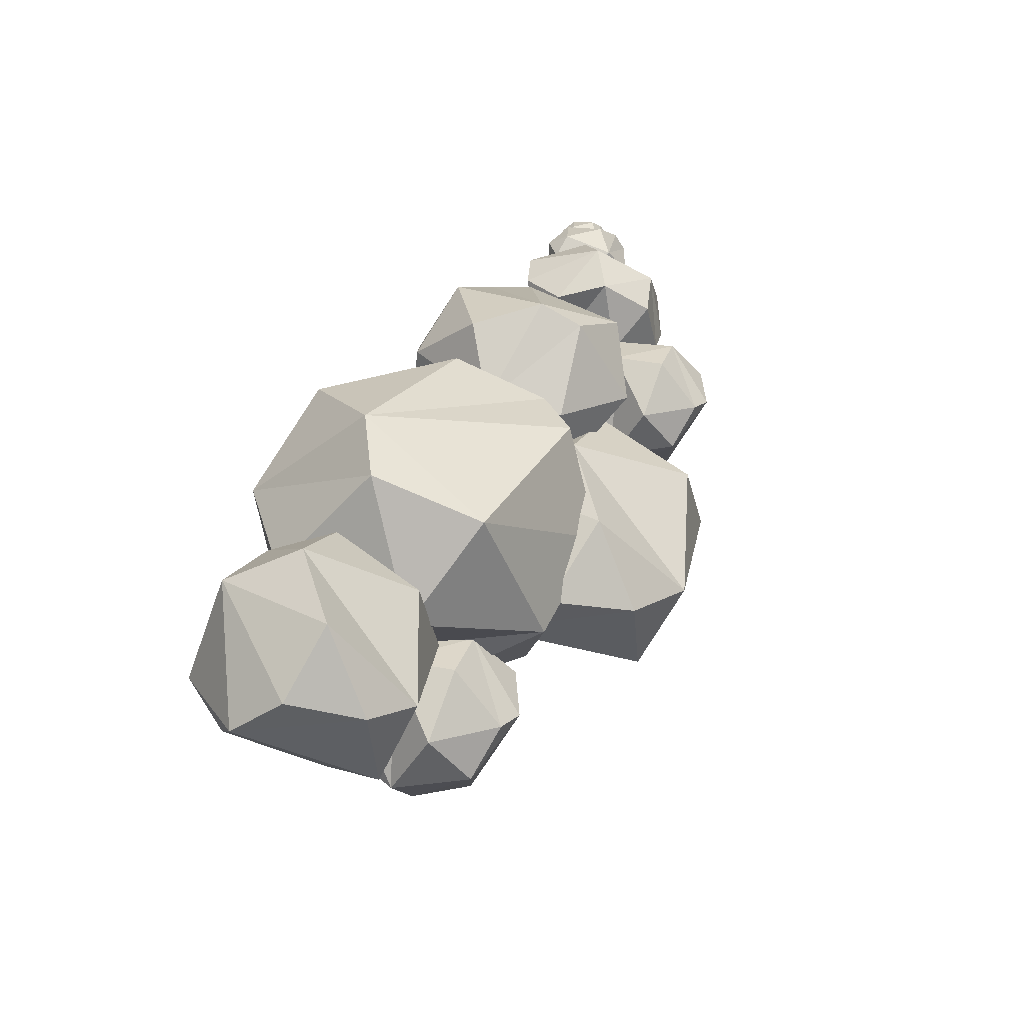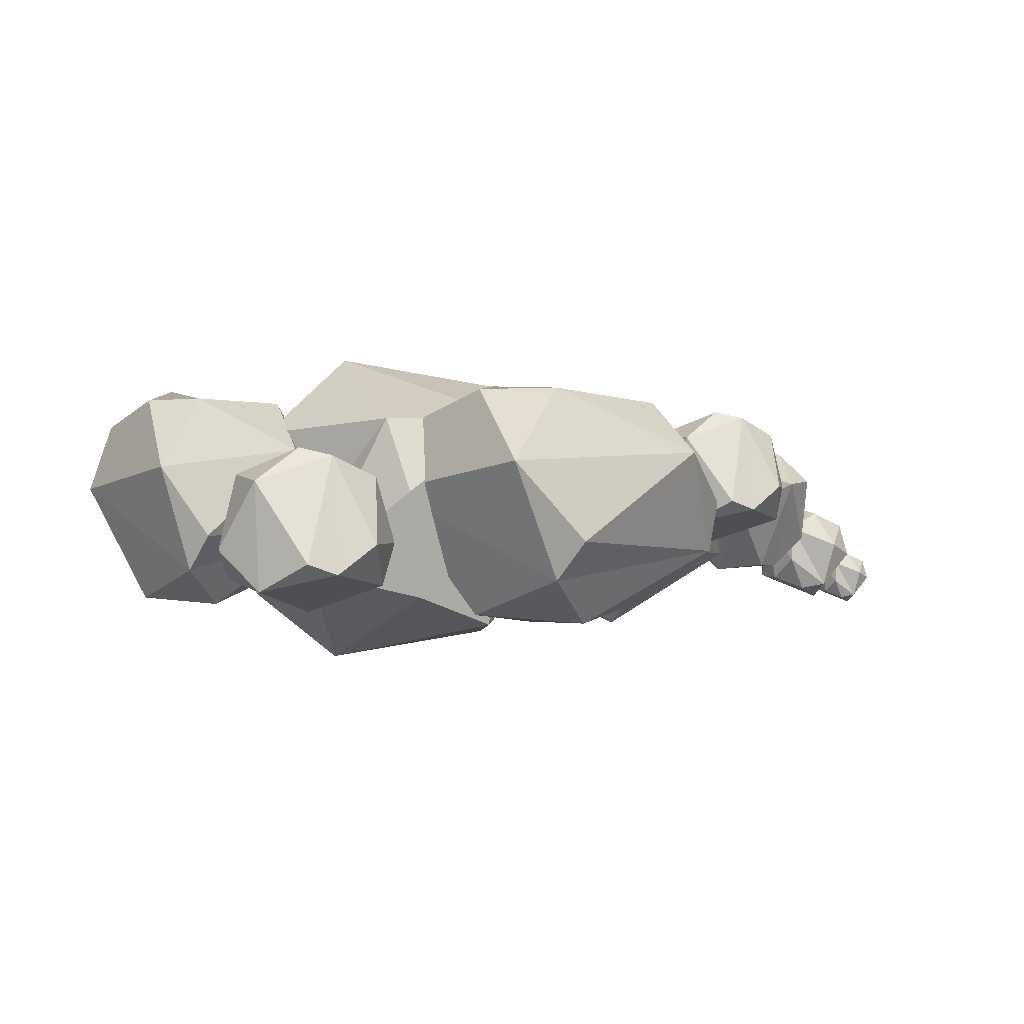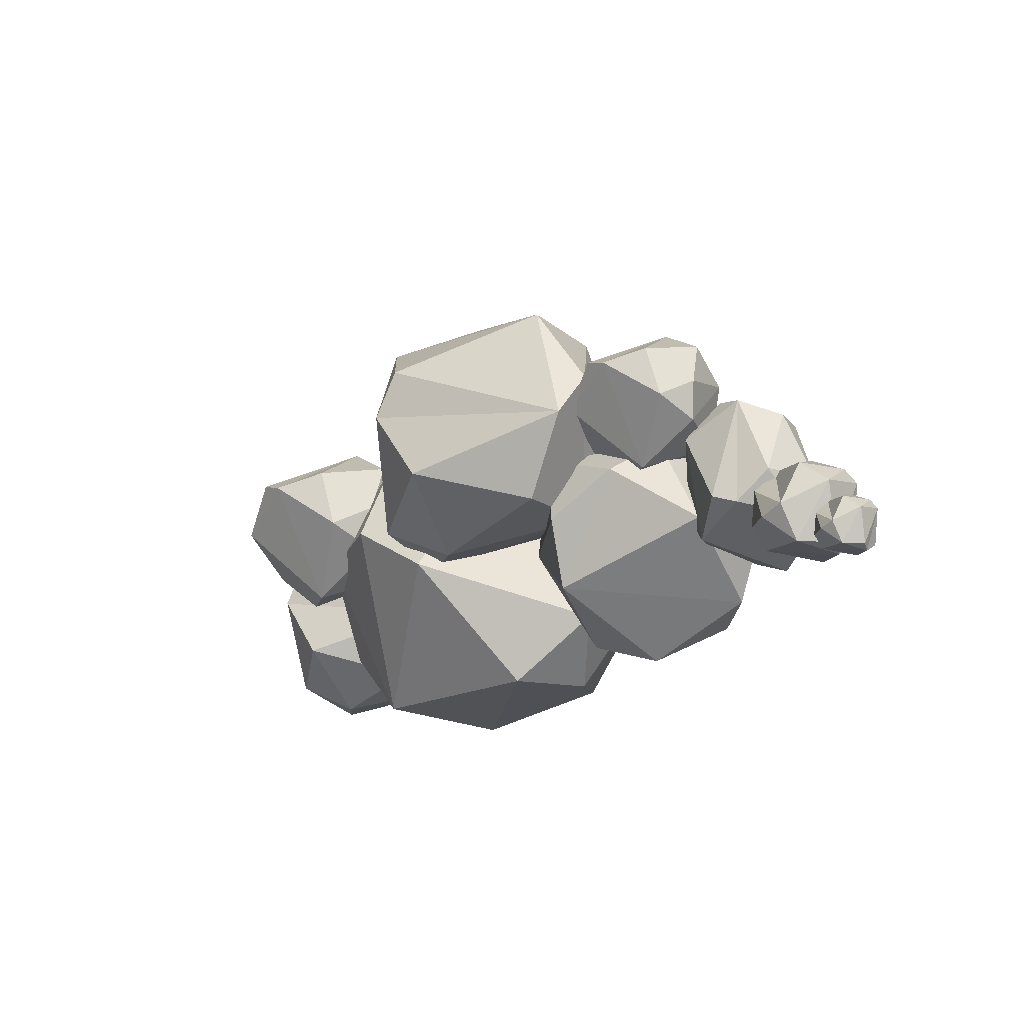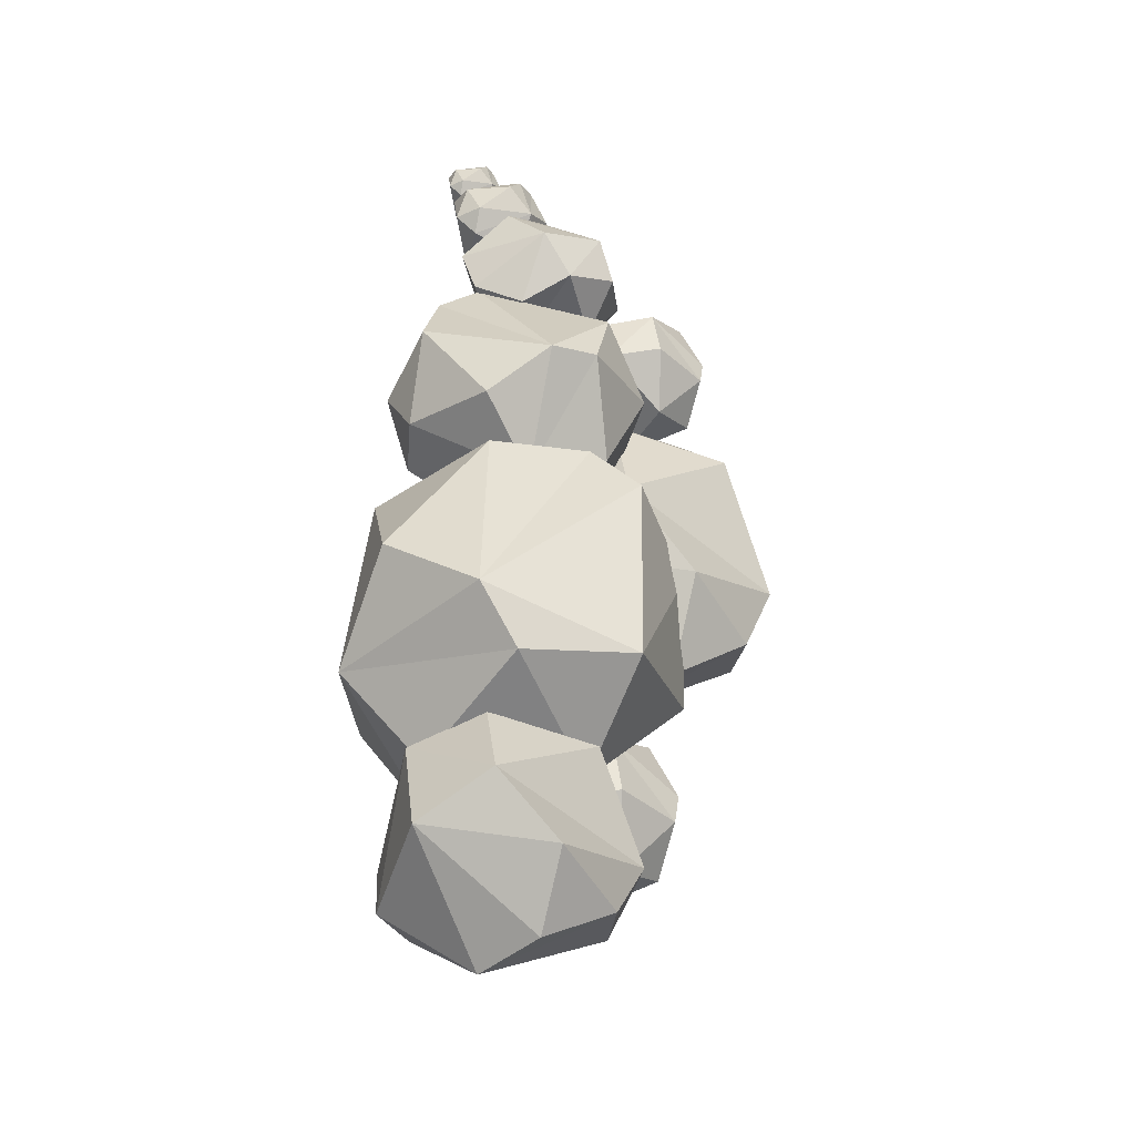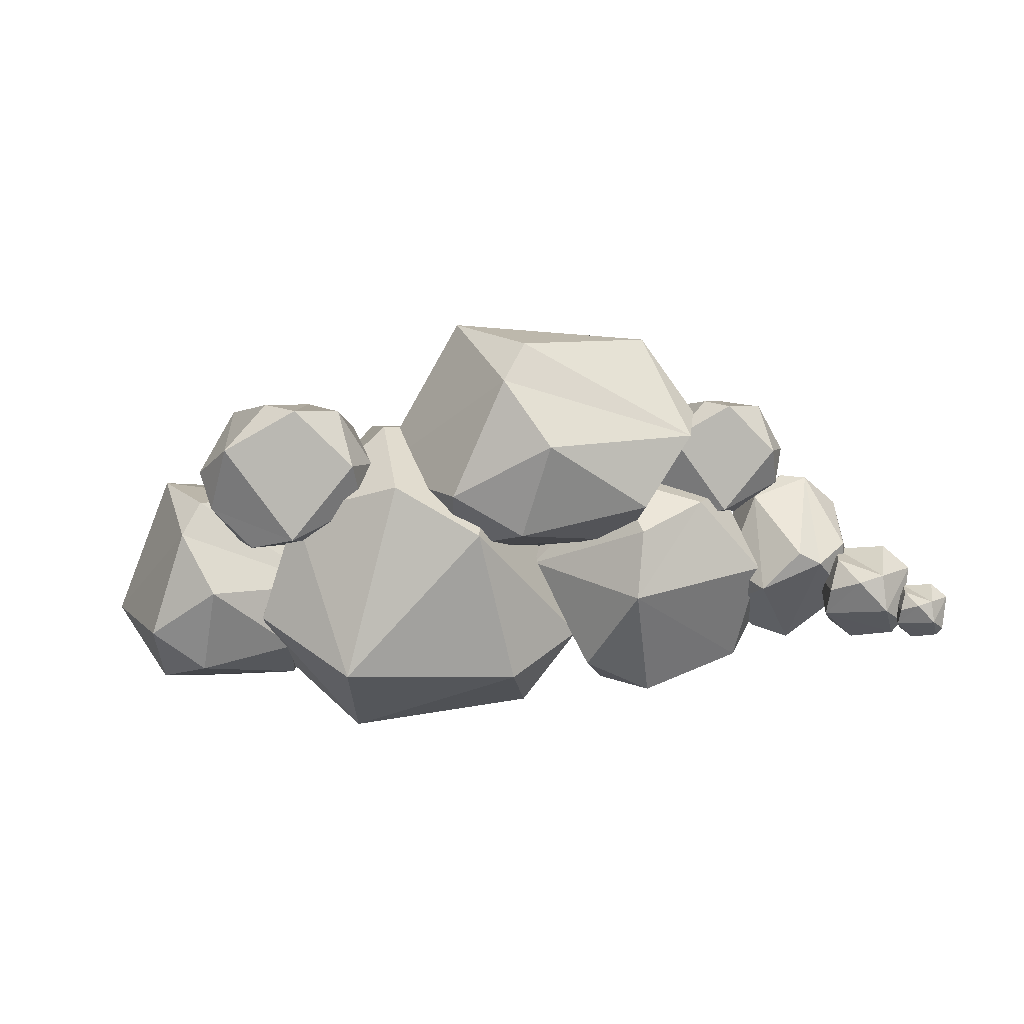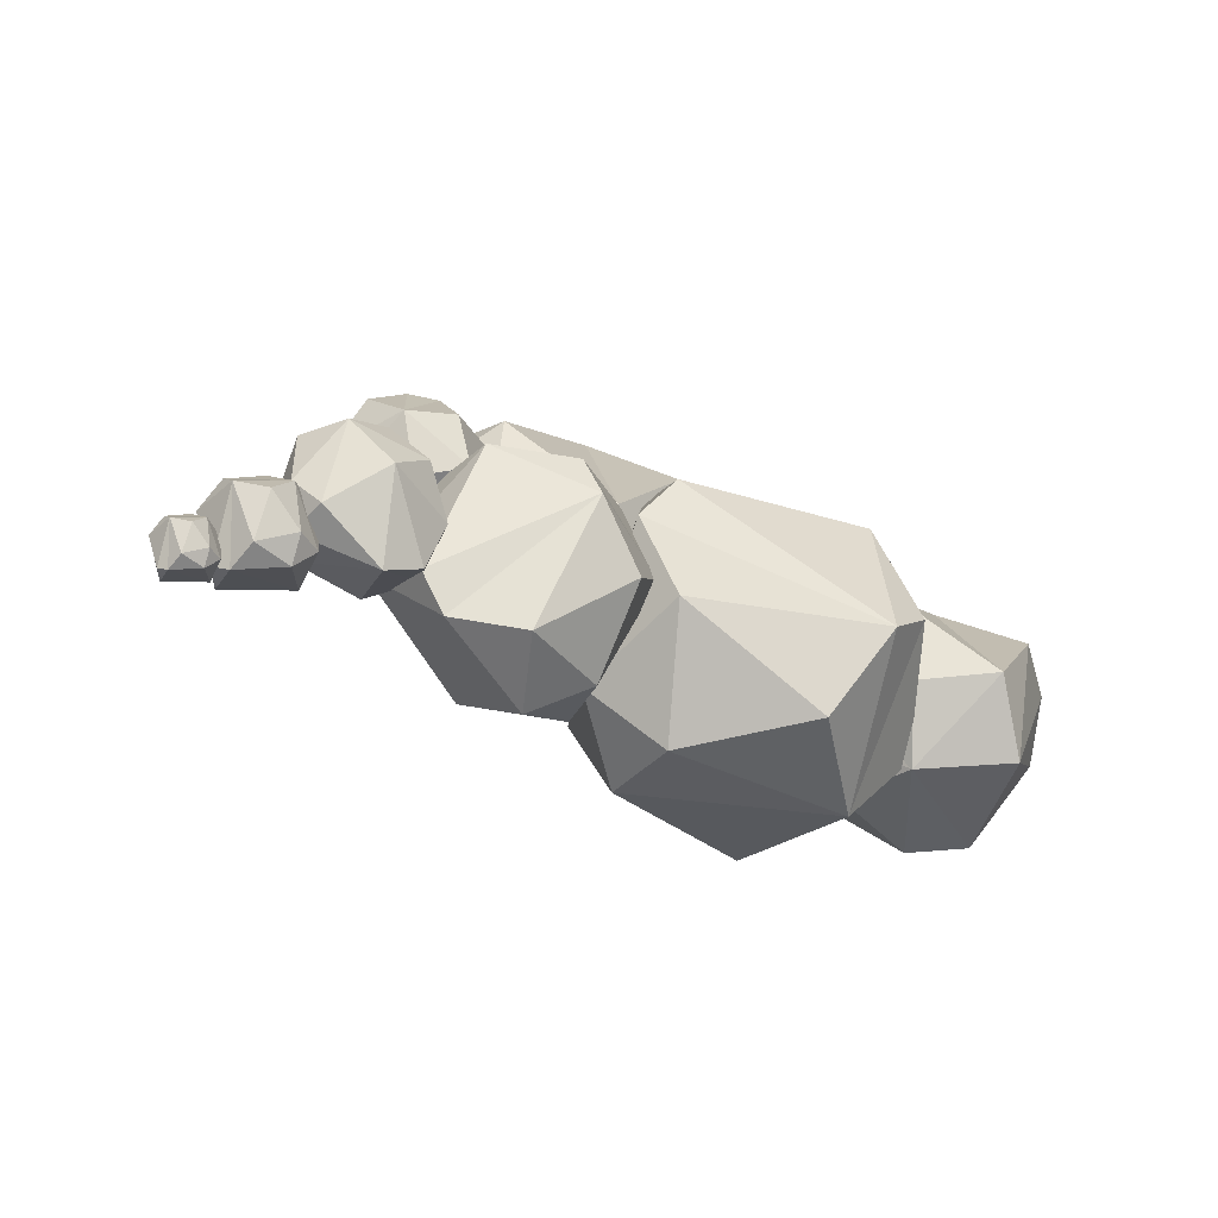
<metadata>
{"format":"obj","ext":"obj","renderer":"f3d","projection":"perspective","resolution":1024,"background":"white","views":[{"elev":34.0,"azim":115.9,"up":"+Z"},{"elev":-50.7,"azim":168.3,"up":"+Z"},{"elev":-16.7,"azim":-119.6,"up":"+Y"},{"elev":50.7,"azim":90.8,"up":"+Z"},{"elev":-23.1,"azim":-167.4,"up":"+Y"},{"elev":-28.9,"azim":-26.4,"up":"+Y"}]}
</metadata>
<code>
g default
v 0 625.5 23.78
v -15.87 610.7 -3.185
v -11.08 641.2 12.82
v 3.584 648.4 0.7562
v 22.09 622.9 -0.1168
v 10.07 606.5 -3.33
v 12.97 644.1 3.258
v 8.074 610.9 -15.37
v -14.02 623.5 17.83
v 10.04 635.7 18.25
v 8.074 642.8 -14.28
v 0 627.2 -23.78
v -5.568 616.1 -19.91
v 6.429 613.1 17.48
v -22.09 629.7 2.763
v -11.08 610.7 11.78
v -2e-06 605.6 -8.252
v -22.09 623 -2.763
v 20.01 632.6 7.754
v -15.87 642.2 -2.106
v -2.393 634.5 -21.76
v -12.83 613.4 -12.24
v -37.98 606.4 29.6
v -9.968 639.3 5.437
v -31.34 655.5 -5.383
v -57.46 622.8 -21.39
v -59.4 601.9 -0.7717
v -37.44 648.9 -17.56
v -69.57 613.7 9.24
v -9.946 613.1 9.446
v -22.04 630.2 -22.81
v -54.13 655.8 1.162
v -65.78 639.3 21.3
v -62.14 622.4 27.81
v -30.27 600.2 -12.7
v -18.2 628.5 28.58
v -24.68 599.1 13.14
v -57.84 602.7 15.15
v -27.38 622.4 34.03
v -42.74 631.6 -26.67
v -22.79 647.8 21.66
v -58.47 647.9 21.1
v -13.4 634.1 -6.495
v -30.9 650 -16.34
v -5.684 645 -15.84
v -4.793 637.5 -28.81
v -22.88 623.1 -25.81
v -34.6 631.4 -20.6
v -7.263 630.1 -27.89
v -35.13 635.5 -29.26
v -16.07 645.1 -6.847
v -8.408 628.7 -15.14
v -13.12 637 -37.86
v -26.31 643.8 -37.77
v -32.46 646.4 -30.9
v -23.89 630.1 -8.293
v -16.11 654.3 -16.71
v -26.66 643.6 -7.642
v -36.36 639.5 -21.43
v -22.23 655 -18.36
v -13.96 623.5 -23.09
v -9.255 651.5 -24.8
v -20.69 645.5 -38.09
v -65.07 645.8 13.15
v -87.49 628.8 -13.89
v -80.72 663.6 2.265
v -60 671.8 -9.767
v -33.86 642.8 -10.76
v -50.84 624 -14.05
v -46.75 666.9 -7.286
v -53.66 628.9 -26.08
v -84.88 643.5 7.194
v -50.88 657.5 7.672
v -53.66 665.4 -24.83
v -65.07 647.5 -34.41
v -72.94 634.9 -30.59
v -55.98 631.6 6.786
v -96.28 650.5 -7.85
v -80.72 628.9 1.074
v -65.07 623 -18.98
v -96.28 642.9 -13.41
v -36.8 653.8 -2.844
v -87.49 664.7 -12.66
v -68.45 655.8 -32.35
v -67.24 640.7 2.378
v -70.34 621.7 31.14
v -84.03 648.8 14.23
v -99.68 639.1 5.628
v -84.27 614 -5.559
v -71.79 607.1 9.335
v -96.49 633.7 -2.925
v -82.36 603.2 15.77
v -67.04 642.1 17.67
v -80.2 639.1 -5.701
v -105.8 624.1 9.543
v -98.56 612 23.72
v -86.83 610 28.79
v -62.97 626 1.866
v -79.79 640.2 30.47
v -61.69 628.9 20.16
v -72.46 608.1 20.52
v -78.28 632.6 34.17
v -86.2 626 -9.048
v -93.39 642.3 25.01
v -102.4 618.9 23.58
v -92.63 642.6 17.48
v -107.2 655.8 9.307
v -86.23 651.7 9.725
v -85.49 645.4 -1.034
v -100.5 633.5 1.451
v -110.2 640.3 5.771
v -87.54 639.2 -0.2708
v -110.7 643.7 -1.412
v -94.85 651.7 17.18
v -88.49 638.1 10.31
v -92.4 645 -8.547
v -103.3 650.6 -8.471
v -108.4 652.8 -2.773
v -101.3 639.3 15.98
v -94.88 659.3 8.999
v -103.6 650.4 16.52
v -111.7 647 5.084
v -99.96 659.9 7.632
v -93.09 633.8 3.71
v -89.19 657 2.288
v -98.68 652 -8.736
v -103.1 635.3 27.18
v -120.6 640.1 17.62
v -100.9 638.7 14.34
v -99.6 625.9 11.85
v -109 615.7 26.02
v -119.1 623.8 26.92
v -99.52 620.8 17.12
v -121.3 621.8 20.36
v -107.7 643 21.43
v -98.87 626.9 24.65
v -106.4 619.8 9.628
v -117.6 623.8 9.147
v -122.1 629.1 12.71
v -109.9 630.6 31.15
v -110.8 644.1 11.31
v -115.1 640.6 24.57
v -122.5 629.1 22.36
v -115.6 643.3 11.59
v -102.4 618.2 24.92
v -105.9 638.1 7.055
v -114 625.3 6.619
v -120.5 629.2 15.42
v -126.7 623.9 27.37
v -129.7 628.1 13.44
v -129.2 620.5 9.448
v -117.7 615.8 14.96
v -118 617.6 23.68
v -124.9 619.1 8.782
v -121.9 614 24.05
v -125.4 630.6 19.71
v -121 624.9 10.44
v -129.4 614.3 12.45
v -129.8 613.1 20.91
v -128.1 615.7 25.48
v -116.8 625.5 19.39
v -132.1 627.4 21.07
v -122.5 627.8 24.5
v -121.7 618.4 26.66
v -131.5 625.5 24.15
v -119.2 618.9 10.91
v -134.1 624.2 15.96
v -131.9 614.3 18.52
v -132.8 620.9 16.57
v -136.4 617.8 23.51
v -138.1 620.3 15.42
v -137.9 615.8 13.1
v -131.2 613.1 16.3
v -131.3 614.1 21.37
v -135.4 615 12.71
v -133.6 612.1 21.59
v -135.6 621.7 19.06
v -133.1 618.4 13.67
v -138 612.3 14.84
v -138.2 611.5 19.76
v -137.2 613.1 22.42
v -130.6 618.7 18.87
v -139.5 619.8 19.85
v -134 620.1 21.85
v -133.5 614.6 23.1
v -139.2 618.8 21.64
v -132.1 614.9 13.95
v -140.7 618 16.88
v -139.4 612.3 18.37
g cloud_1
f 15 18 16
f 17 8 6
f 9 1 3
f 15 16 9
f 2 18 13
f 20 3 4
f 20 11 21
f 8 17 13
f 18 21 12
f 9 16 1
f 14 1 16
f 7 10 19
f 14 5 19
f 17 6 16
f 18 12 13
f 4 11 20
f 1 10 4
f 16 2 17
f 12 5 8
f 9 3 15
f 10 7 4
f 7 5 11
f 10 1 14
f 12 8 13
f 4 3 1
f 10 14 19
f 6 5 14
f 14 16 6
f 16 18 2
f 20 15 3
f 18 15 20
f 11 4 7
f 7 19 5
f 8 5 6
f 13 17 2
f 21 18 20
f 12 11 5
f 12 21 11
f 36 39 37
f 38 29 27
f 30 22 24
f 36 37 30
f 23 39 34
f 41 24 25
f 41 32 42
f 29 38 34
f 39 42 33
f 30 37 22
f 35 22 37
f 28 31 40
f 35 26 40
f 38 27 37
f 39 33 34
f 25 32 41
f 22 31 25
f 37 23 38
f 33 26 29
f 30 24 36
f 31 28 25
f 28 26 32
f 31 22 35
f 33 29 34
f 25 24 22
f 31 35 40
f 27 26 35
f 35 37 27
f 37 39 23
f 41 36 24
f 39 36 41
f 32 25 28
f 28 40 26
f 29 26 27
f 34 38 23
f 42 39 41
f 33 32 26
f 33 42 32
f 57 60 58
f 59 50 48
f 51 43 45
f 57 58 51
f 44 60 55
f 62 45 46
f 62 53 63
f 50 59 55
f 60 63 54
f 51 58 43
f 56 43 58
f 49 52 61
f 56 47 61
f 59 48 58
f 60 54 55
f 46 53 62
f 43 52 46
f 58 44 59
f 54 47 50
f 51 45 57
f 52 49 46
f 49 47 53
f 52 43 56
f 54 50 55
f 46 45 43
f 52 56 61
f 48 47 56
f 56 58 48
f 58 60 44
f 62 57 45
f 60 57 62
f 53 46 49
f 49 61 47
f 50 47 48
f 55 59 44
f 63 60 62
f 54 53 47
f 54 63 53
f 78 81 79
f 80 71 69
f 72 64 66
f 78 79 72
f 65 81 76
f 83 66 67
f 83 74 84
f 71 80 76
f 81 84 75
f 72 79 64
f 77 64 79
f 70 73 82
f 77 68 82
f 80 69 79
f 81 75 76
f 67 74 83
f 64 73 67
f 79 65 80
f 75 68 71
f 72 66 78
f 73 70 67
f 70 68 74
f 73 64 77
f 75 71 76
f 67 66 64
f 73 77 82
f 69 68 77
f 77 79 69
f 79 81 65
f 83 78 66
f 81 78 83
f 74 67 70
f 70 82 68
f 71 68 69
f 76 80 65
f 84 81 83
f 75 74 68
f 75 84 74
f 99 102 100
f 101 92 90
f 93 85 87
f 99 100 93
f 86 102 97
f 104 87 88
f 104 95 105
f 92 101 97
f 102 105 96
f 93 100 85
f 98 85 100
f 91 94 103
f 98 89 103
f 101 90 100
f 102 96 97
f 88 95 104
f 85 94 88
f 100 86 101
f 96 89 92
f 93 87 99
f 94 91 88
f 91 89 95
f 94 85 98
f 96 92 97
f 88 87 85
f 94 98 103
f 90 89 98
f 98 100 90
f 100 102 86
f 104 99 87
f 102 99 104
f 95 88 91
f 91 103 89
f 92 89 90
f 97 101 86
f 105 102 104
f 96 95 89
f 96 105 95
f 120 123 121
f 122 113 111
f 114 106 108
f 120 121 114
f 107 123 118
f 125 108 109
f 125 116 126
f 113 122 118
f 123 126 117
f 114 121 106
f 119 106 121
f 112 115 124
f 119 110 124
f 122 111 121
f 123 117 118
f 109 116 125
f 106 115 109
f 121 107 122
f 117 110 113
f 114 108 120
f 115 112 109
f 112 110 116
f 115 106 119
f 117 113 118
f 109 108 106
f 115 119 124
f 111 110 119
f 119 121 111
f 121 123 107
f 125 120 108
f 123 120 125
f 116 109 112
f 112 124 110
f 113 110 111
f 118 122 107
f 126 123 125
f 117 116 110
f 117 126 116
f 141 144 142
f 143 134 132
f 135 127 129
f 141 142 135
f 128 144 139
f 146 129 130
f 146 137 147
f 134 143 139
f 144 147 138
f 135 142 127
f 140 127 142
f 133 136 145
f 140 131 145
f 143 132 142
f 144 138 139
f 130 137 146
f 127 136 130
f 142 128 143
f 138 131 134
f 135 129 141
f 136 133 130
f 133 131 137
f 136 127 140
f 138 134 139
f 130 129 127
f 136 140 145
f 132 131 140
f 140 142 132
f 142 144 128
f 146 141 129
f 144 141 146
f 137 130 133
f 133 145 131
f 134 131 132
f 139 143 128
f 147 144 146
f 138 137 131
f 138 147 137
f 162 165 163
f 164 155 153
f 156 148 150
f 162 163 156
f 149 165 160
f 167 150 151
f 167 158 168
f 155 164 160
f 165 168 159
f 156 163 148
f 161 148 163
f 154 157 166
f 161 152 166
f 164 153 163
f 165 159 160
f 151 158 167
f 148 157 151
f 163 149 164
f 159 152 155
f 156 150 162
f 157 154 151
f 154 152 158
f 157 148 161
f 159 155 160
f 151 150 148
f 157 161 166
f 153 152 161
f 161 163 153
f 163 165 149
f 167 162 150
f 165 162 167
f 158 151 154
f 154 166 152
f 155 152 153
f 160 164 149
f 168 165 167
f 159 158 152
f 159 168 158
f 183 186 184
f 185 176 174
f 177 169 171
f 183 184 177
f 170 186 181
f 188 171 172
f 188 179 189
f 176 185 181
f 186 189 180
f 177 184 169
f 182 169 184
f 175 178 187
f 182 173 187
f 185 174 184
f 186 180 181
f 172 179 188
f 169 178 172
f 184 170 185
f 180 173 176
f 177 171 183
f 178 175 172
f 175 173 179
f 178 169 182
f 180 176 181
f 172 171 169
f 178 182 187
f 174 173 182
f 182 184 174
f 184 186 170
f 188 183 171
f 186 183 188
f 179 172 175
f 175 187 173
f 176 173 174
f 181 185 170
f 189 186 188
f 180 179 173
f 180 189 179

</code>
